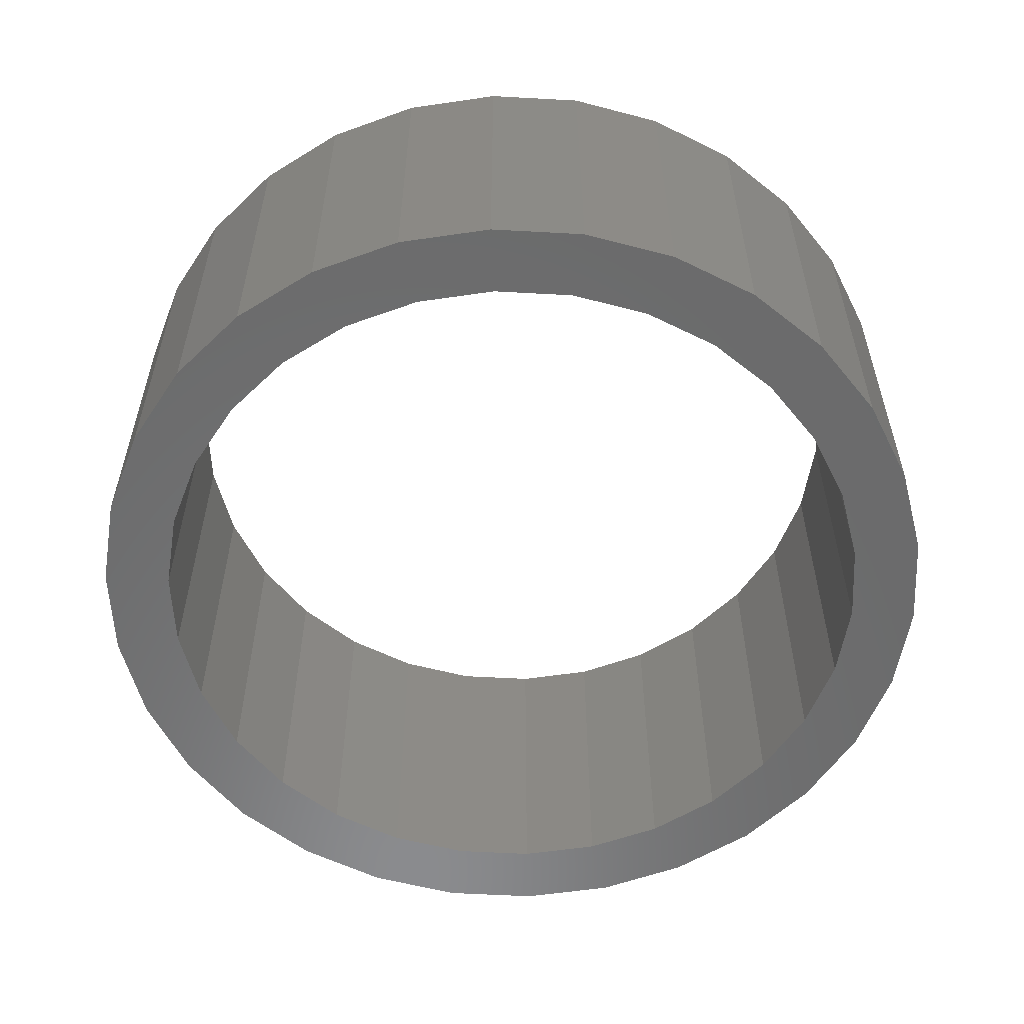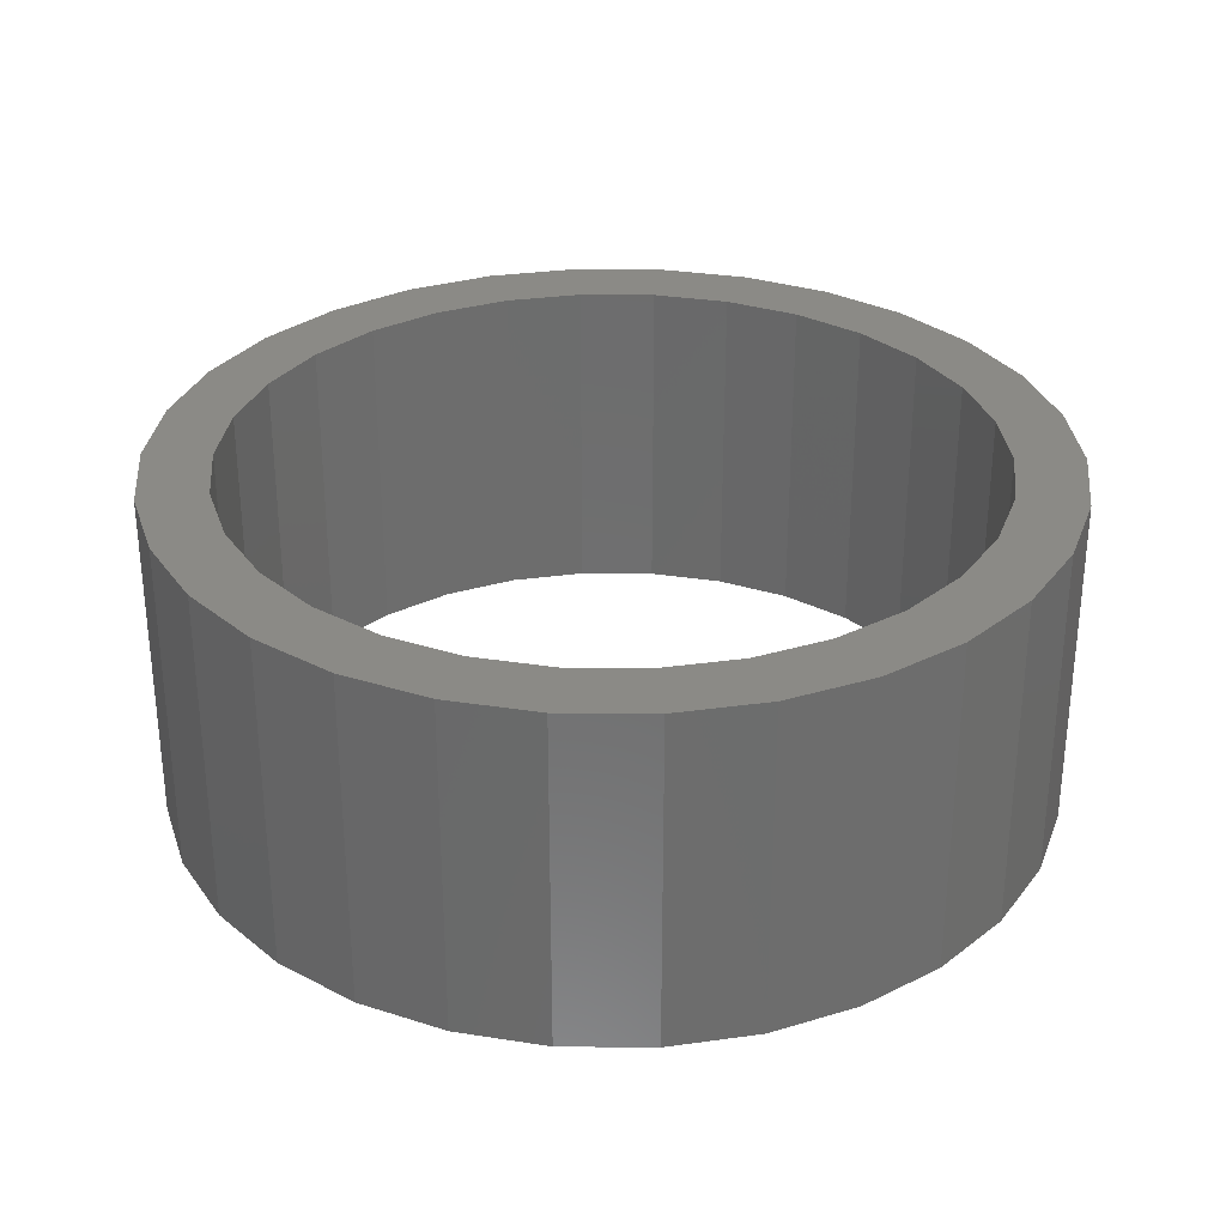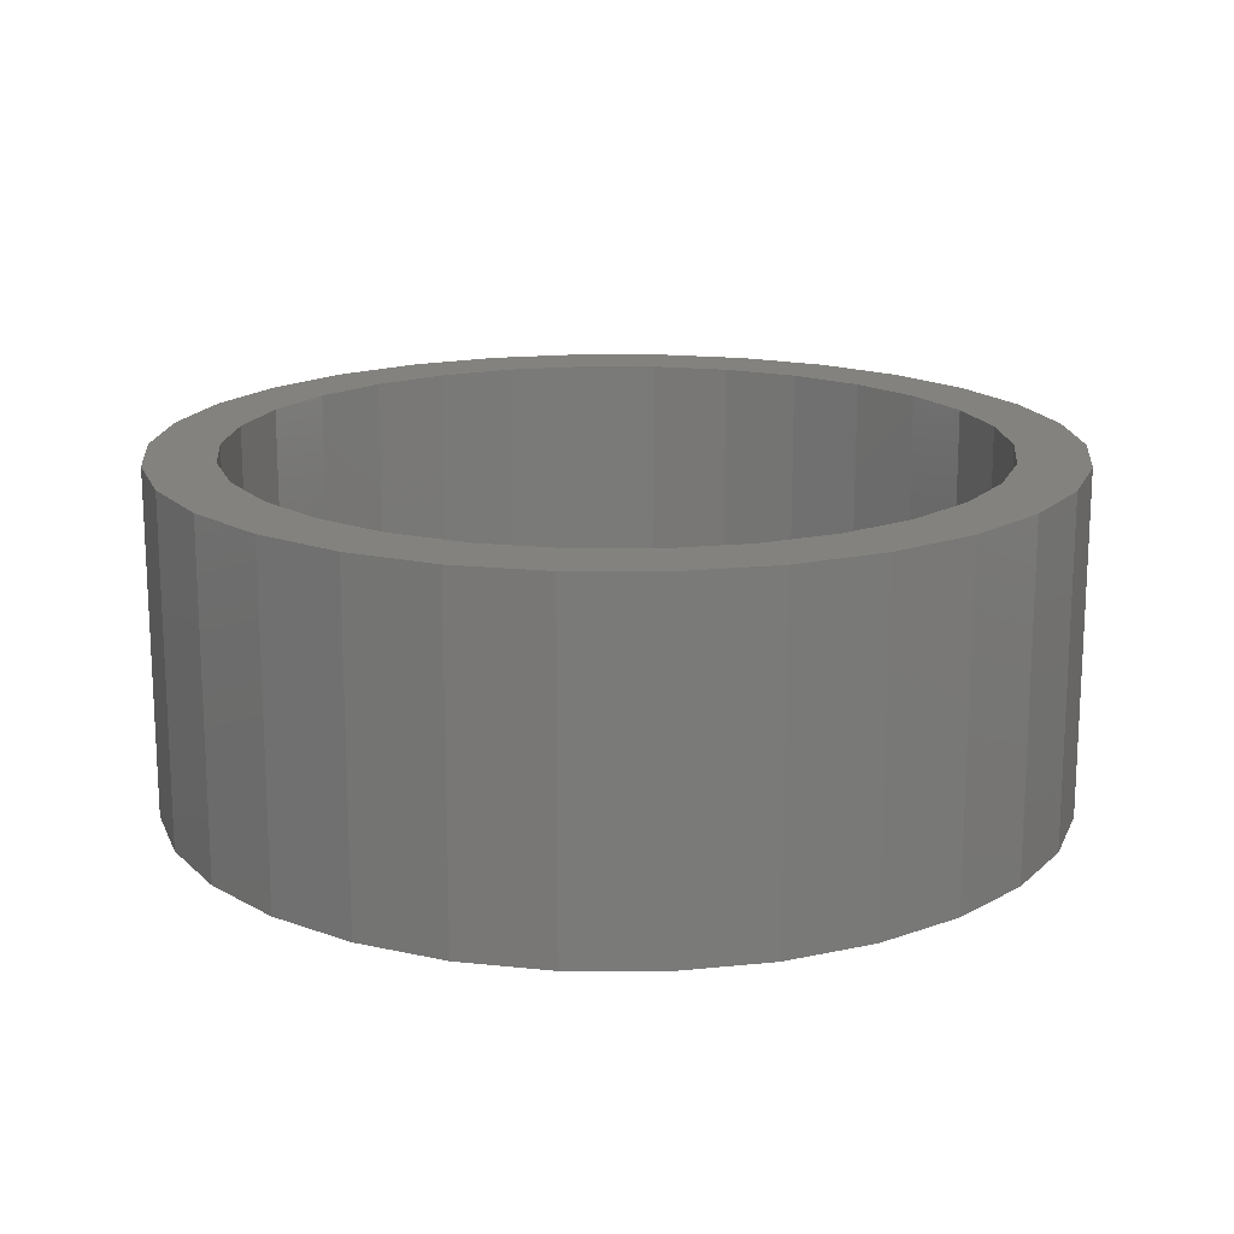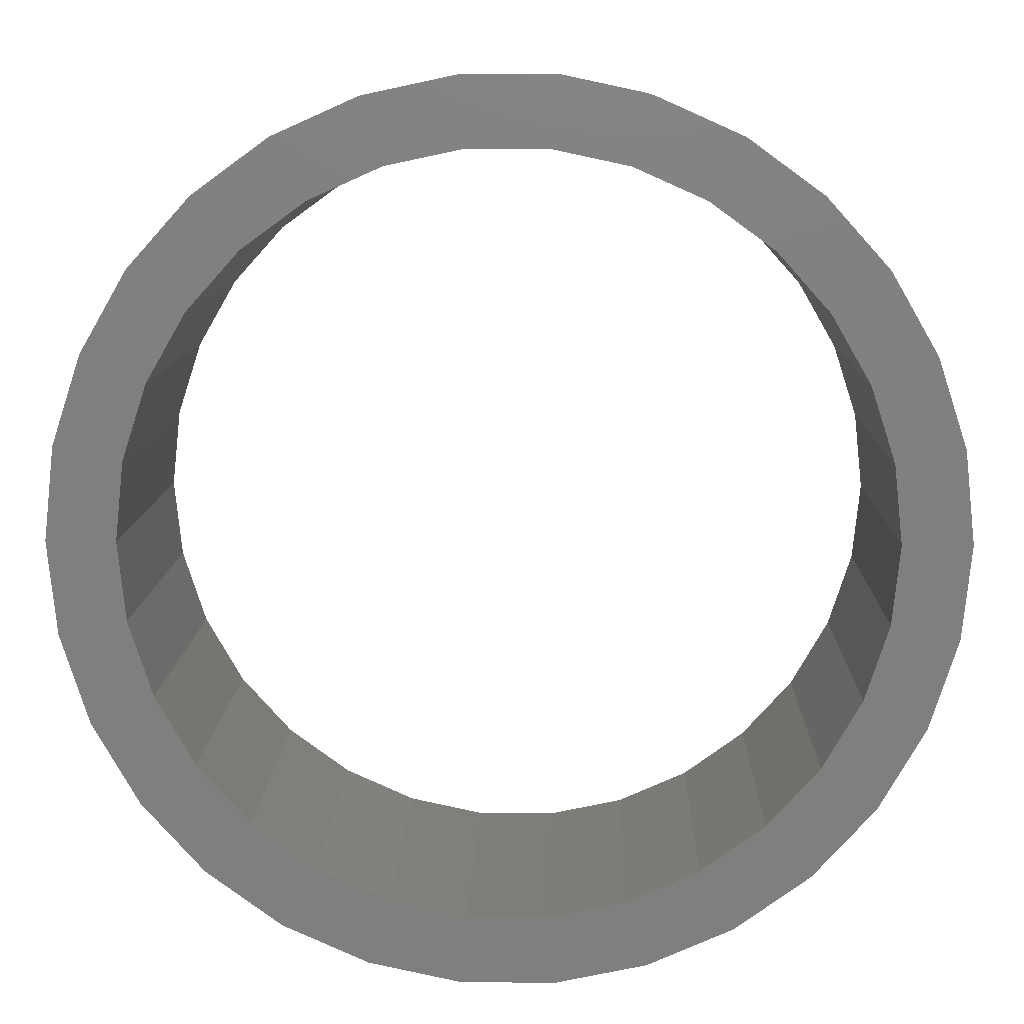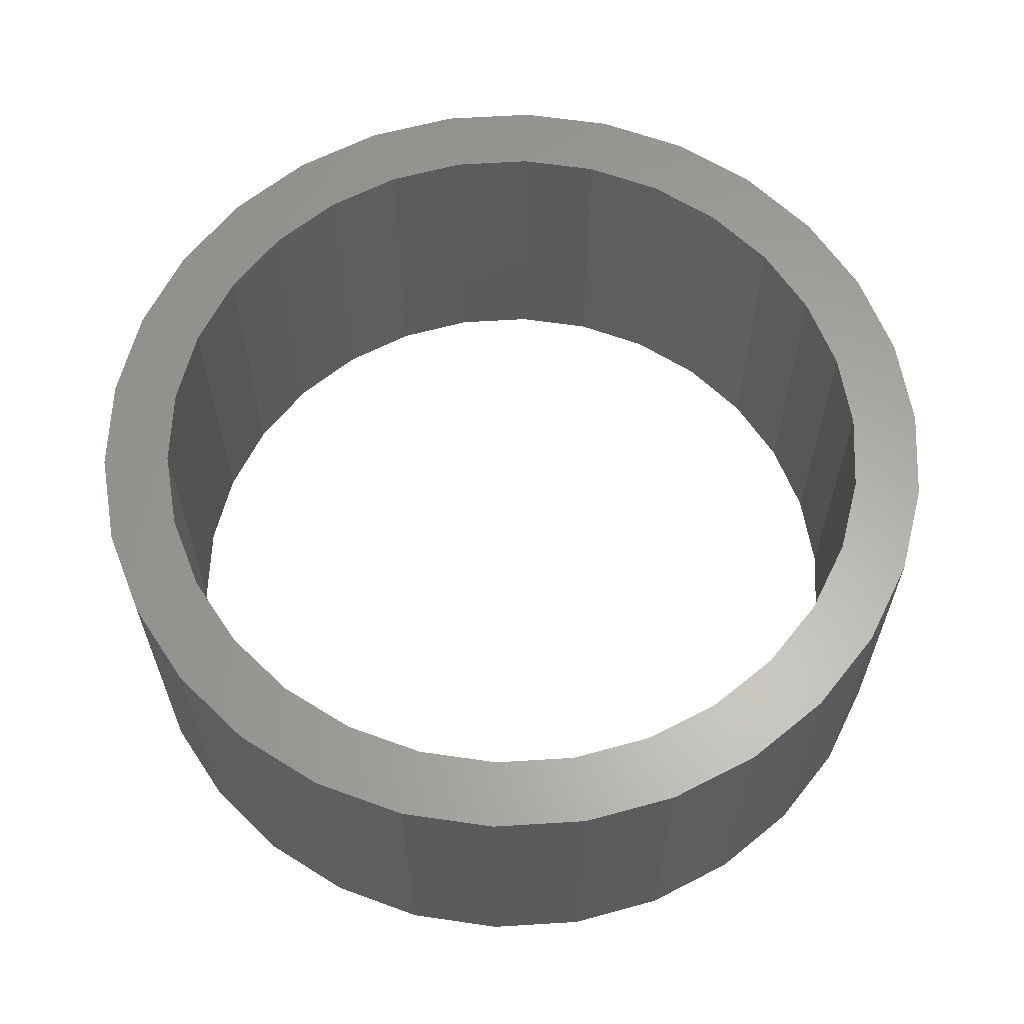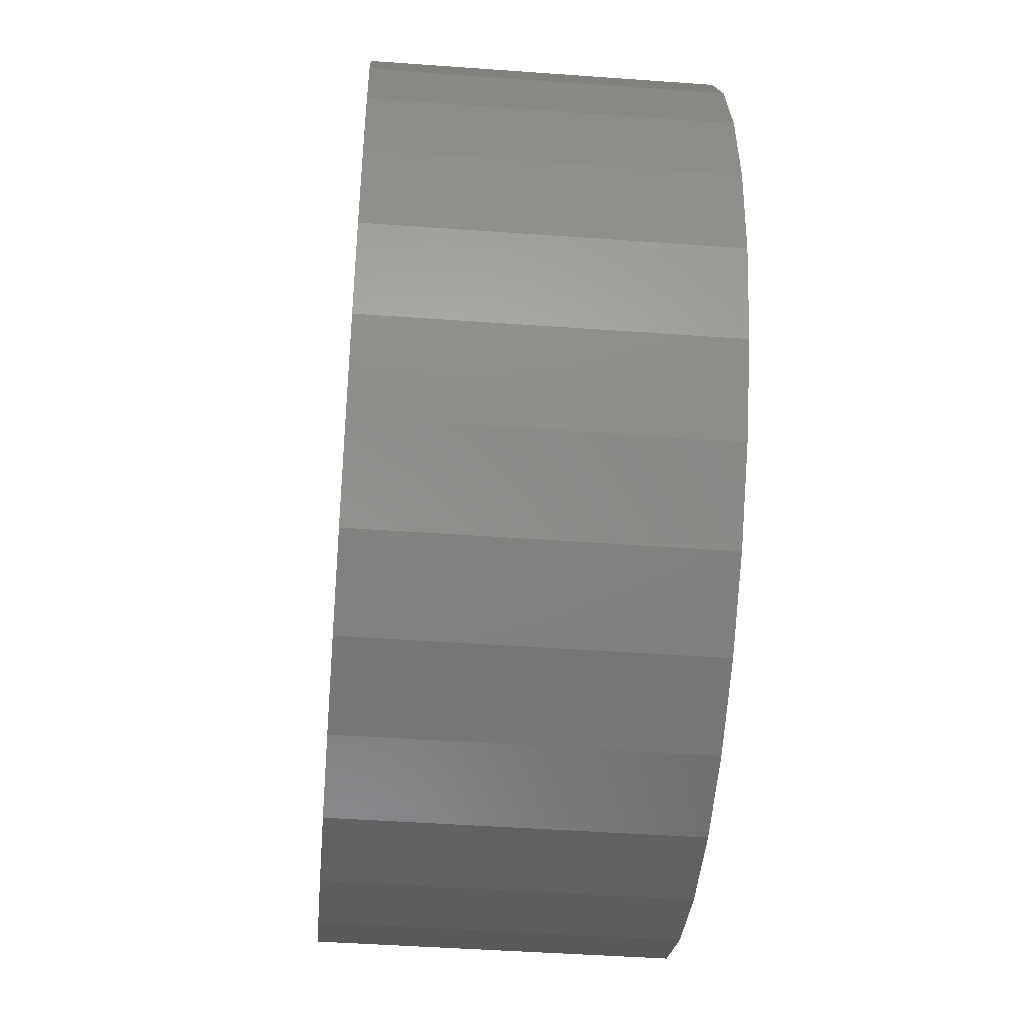
<metadata>
{"format":"stl","ext":"stl","renderer":"f3d","projection":"perspective","resolution":1024,"background":"white","views":[{"elev":-56.9,"azim":-75.3,"up":"+Z"},{"elev":30.8,"azim":-59.3,"up":"+Z"},{"elev":16.8,"azim":108.2,"up":"+Z"},{"elev":10.2,"azim":1.5,"up":"+Y"},{"elev":62.4,"azim":44.4,"up":"+Z"},{"elev":-45.1,"azim":85.2,"up":"+Y"}]}
</metadata>
<code>
# stl→obj: 120 verts, 240 faces
v 11.88 5.288 10
v 10.52 7.641 0
v 10.52 7.641 10
v 11.88 5.288 0
v -13 0 0
v -12.72 2.703 10
v -12.72 2.703 0
v -13 0 10
v -10.52 -7.641 0
v -11.88 -5.288 10
v -11.88 -5.288 0
v -10.52 -7.641 10
v 8.699 9.661 0
v 8.699 9.661 10
v 6.5 11.26 0
v 4.017 12.36 10
v 6.5 11.26 10
v 4.017 12.36 0
v -4.017 12.36 0
v -6.5 11.26 10
v -4.017 12.36 10
v -6.5 11.26 0
v -11.88 5.288 10
v -11.88 5.288 0
v 12.72 -2.703 10
v 13 0 0
v 13 0 10
v 12.72 -2.703 0
v 12.72 2.703 10
v 12.72 2.703 0
v 1.359 12.93 0
v -1.359 12.93 10
v 1.359 12.93 10
v -1.359 12.93 0
v 11 0 10
v 10.76 2.287 10
v 10.76 -2.287 10
v 10.05 4.474 10
v 8.899 6.466 10
v 7.36 8.175 10
v 5.5 9.526 10
v 3.399 10.46 10
v 1.15 10.94 10
v -1.15 10.94 10
v -3.399 10.46 10
v -5.5 9.526 10
v -7.36 8.175 10
v -8.699 9.661 10
v -8.899 6.466 10
v -10.52 7.641 10
v -10.05 4.474 10
v -10.76 2.287 10
v 11.88 -5.288 10
v 10.05 -4.474 10
v 10.52 -7.641 10
v 8.899 -6.466 10
v 8.699 -9.661 10
v 7.36 -8.175 10
v 6.5 -11.26 10
v 5.5 -9.526 10
v 4.017 -12.36 10
v 3.399 -10.46 10
v 1.359 -12.93 10
v 1.15 -10.94 10
v -1.15 -10.94 10
v -1.359 -12.93 10
v -3.399 -10.46 10
v -4.017 -12.36 10
v -5.5 -9.526 10
v -6.5 -11.26 10
v -7.36 -8.175 10
v -8.699 -9.661 10
v -8.899 -6.466 10
v -10.05 -4.474 10
v -10.76 -2.287 10
v -12.72 -2.703 10
v -11 0 10
v -10.52 7.641 0
v -8.699 9.661 0
v -4.017 -12.36 0
v -1.359 -12.93 0
v -12.72 -2.703 0
v 6.5 -11.26 0
v 8.699 -9.661 0
v 11.88 -5.288 0
v 10.52 -7.641 0
v 1.359 -12.93 0
v 4.017 -12.36 0
v 11 0 0
v 10.76 -2.287 0
v 10.76 2.287 0
v 10.05 -4.474 0
v 8.899 -6.466 0
v 7.36 -8.175 0
v 5.5 -9.526 0
v 3.399 -10.46 0
v 1.15 -10.94 0
v -1.15 -10.94 0
v -3.399 -10.46 0
v -5.5 -9.526 0
v -6.5 -11.26 0
v -7.36 -8.175 0
v -8.699 -9.661 0
v -8.899 -6.466 0
v -10.05 -4.474 0
v -10.76 -2.287 0
v 10.05 4.474 0
v 8.899 6.466 0
v 7.36 8.175 0
v 5.5 9.526 0
v 3.399 10.46 0
v 1.15 10.94 0
v -1.15 10.94 0
v -3.399 10.46 0
v -5.5 9.526 0
v -7.36 8.175 0
v -8.899 6.466 0
v -10.05 4.474 0
v -10.76 2.287 0
v -11 0 0
f 1 2 3
f 2 1 4
f 5 6 7
f 6 5 8
f 9 10 11
f 10 9 12
f 3 13 14
f 13 3 2
f 15 16 17
f 16 15 18
f 19 20 21
f 20 19 22
f 7 23 24
f 23 7 6
f 25 26 27
f 26 25 28
f 29 4 1
f 4 29 30
f 13 17 14
f 17 13 15
f 31 32 33
f 32 31 34
f 35 27 29
f 36 29 1
f 27 35 25
f 37 25 35
f 29 36 35
f 38 1 3
f 1 38 36
f 3 39 38
f 14 39 3
f 14 40 39
f 17 40 14
f 17 41 40
f 16 41 17
f 16 42 41
f 33 42 16
f 33 43 42
f 33 44 43
f 32 44 33
f 32 45 44
f 21 45 32
f 21 46 45
f 20 46 21
f 20 47 46
f 48 47 20
f 48 49 47
f 50 49 48
f 49 50 51
f 23 51 50
f 51 23 52
f 6 52 23
f 25 37 53
f 54 53 37
f 53 54 55
f 56 55 54
f 56 57 55
f 58 57 56
f 58 59 57
f 60 59 58
f 60 61 59
f 62 61 60
f 62 63 61
f 64 63 62
f 65 63 64
f 65 66 63
f 67 66 65
f 67 68 66
f 69 68 67
f 69 70 68
f 71 70 69
f 71 72 70
f 73 72 71
f 12 73 74
f 73 12 72
f 10 74 75
f 76 75 77
f 52 6 77
f 74 10 12
f 8 77 6
f 75 76 10
f 77 8 76
f 24 50 78
f 50 24 23
f 22 48 20
f 48 22 79
f 34 21 32
f 21 34 19
f 78 48 79
f 48 78 50
f 27 30 29
f 30 27 26
f 80 66 68
f 66 80 81
f 82 8 5
f 8 82 76
f 11 76 82
f 76 11 10
f 83 57 59
f 57 83 84
f 18 33 16
f 33 18 31
f 53 28 25
f 28 53 85
f 55 85 53
f 85 55 86
f 87 61 63
f 61 87 88
f 88 59 61
f 59 88 83
f 57 86 55
f 86 57 84
f 89 26 28
f 90 28 85
f 26 89 30
f 91 30 89
f 28 90 89
f 92 85 86
f 85 92 90
f 86 93 92
f 84 93 86
f 84 94 93
f 83 94 84
f 83 95 94
f 88 95 83
f 88 96 95
f 87 96 88
f 87 97 96
f 87 98 97
f 81 98 87
f 81 99 98
f 80 99 81
f 80 100 99
f 101 100 80
f 101 102 100
f 103 102 101
f 103 104 102
f 9 104 103
f 104 9 105
f 11 105 9
f 105 11 106
f 82 106 11
f 30 91 4
f 107 4 91
f 4 107 2
f 108 2 107
f 108 13 2
f 109 13 108
f 109 15 13
f 110 15 109
f 110 18 15
f 111 18 110
f 111 31 18
f 112 31 111
f 113 31 112
f 113 34 31
f 114 34 113
f 114 19 34
f 115 19 114
f 115 22 19
f 116 22 115
f 116 79 22
f 117 79 116
f 78 117 118
f 117 78 79
f 24 118 119
f 7 119 120
f 106 82 120
f 118 24 78
f 5 120 82
f 119 7 24
f 120 5 7
f 103 12 9
f 12 103 72
f 101 68 70
f 68 101 80
f 81 63 66
f 63 81 87
f 103 70 72
f 70 103 101
f 89 36 91
f 36 89 35
f 77 119 52
f 119 77 120
f 113 43 44
f 43 113 112
f 97 65 64
f 65 97 98
f 108 40 109
f 40 108 39
f 91 38 107
f 38 91 36
f 116 46 47
f 46 116 115
f 114 44 45
f 44 114 113
f 93 54 92
f 54 93 56
f 107 39 108
f 39 107 38
f 111 41 42
f 41 111 110
f 112 42 43
f 42 112 111
f 110 40 41
f 40 110 109
f 51 117 49
f 117 51 118
f 49 116 47
f 116 49 117
f 52 118 51
f 118 52 119
f 115 45 46
f 45 115 114
f 90 35 89
f 35 90 37
f 96 64 62
f 64 96 97
f 94 60 58
f 60 94 95
f 94 56 93
f 56 94 58
f 92 37 90
f 37 92 54
f 100 71 69
f 71 100 102
f 73 105 74
f 105 73 104
f 71 104 73
f 104 71 102
f 95 62 60
f 62 95 96
f 98 67 65
f 67 98 99
f 74 106 75
f 106 74 105
f 75 120 77
f 120 75 106
f 99 69 67
f 69 99 100

</code>
